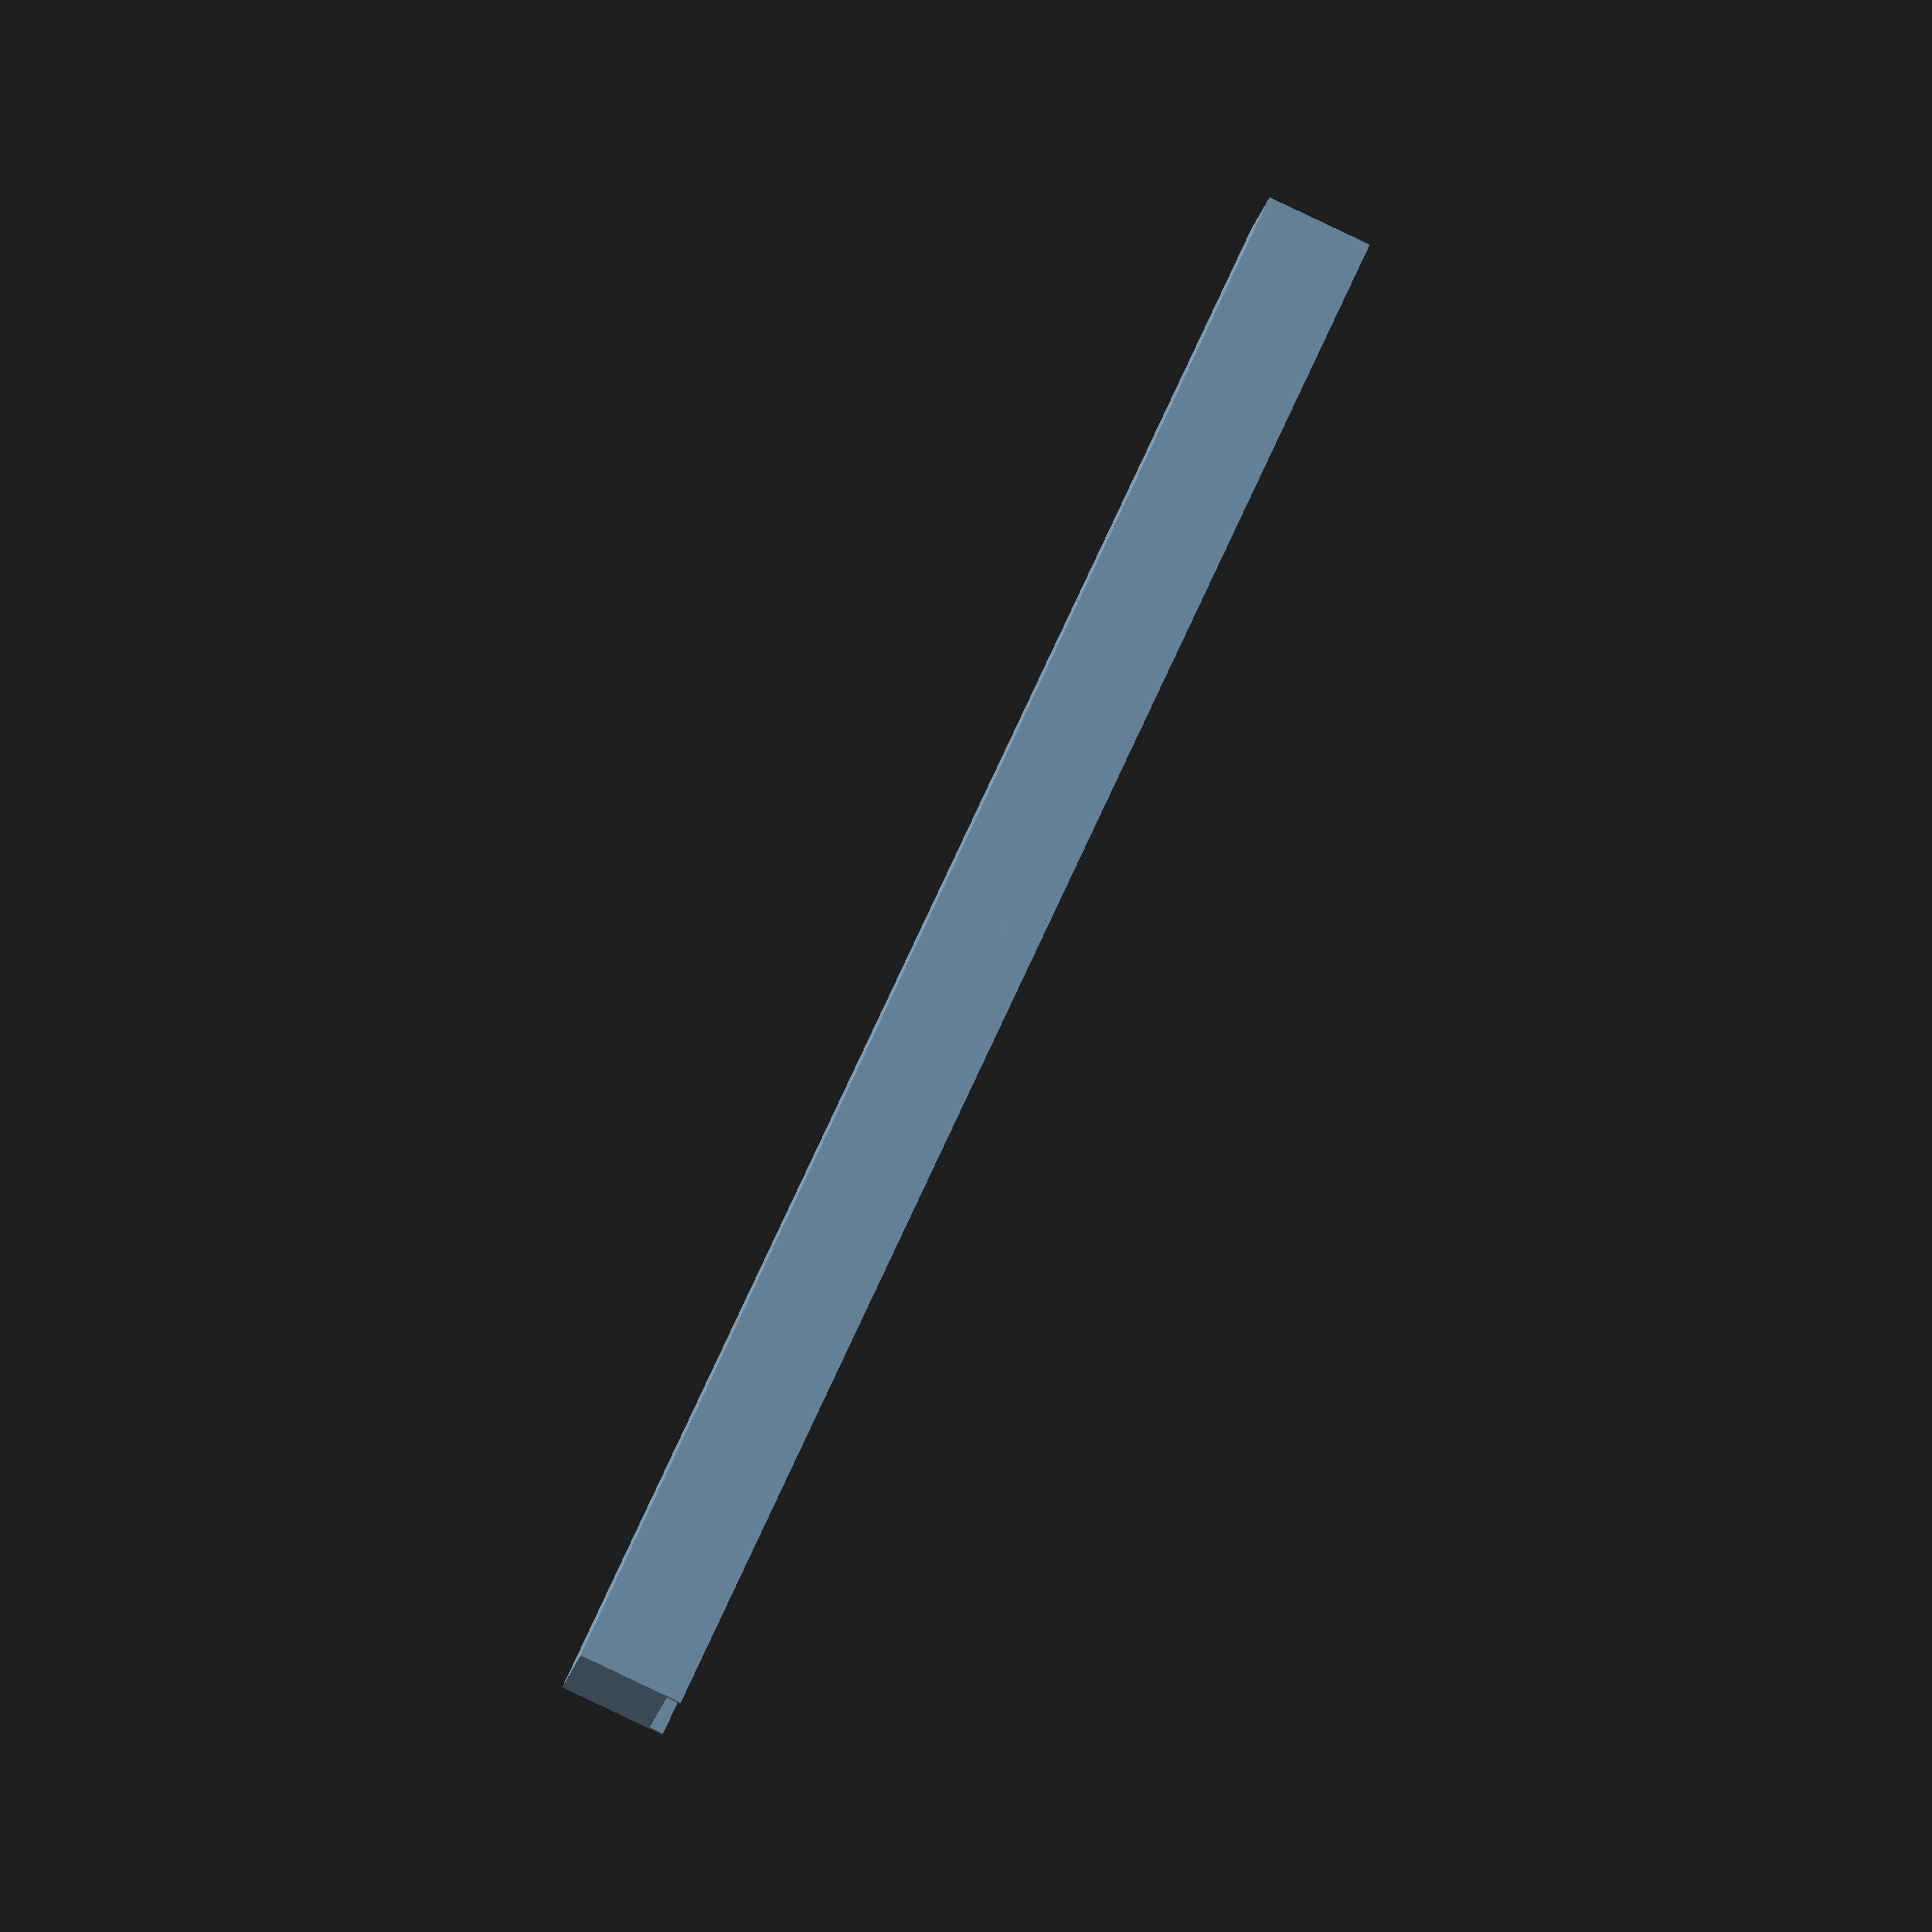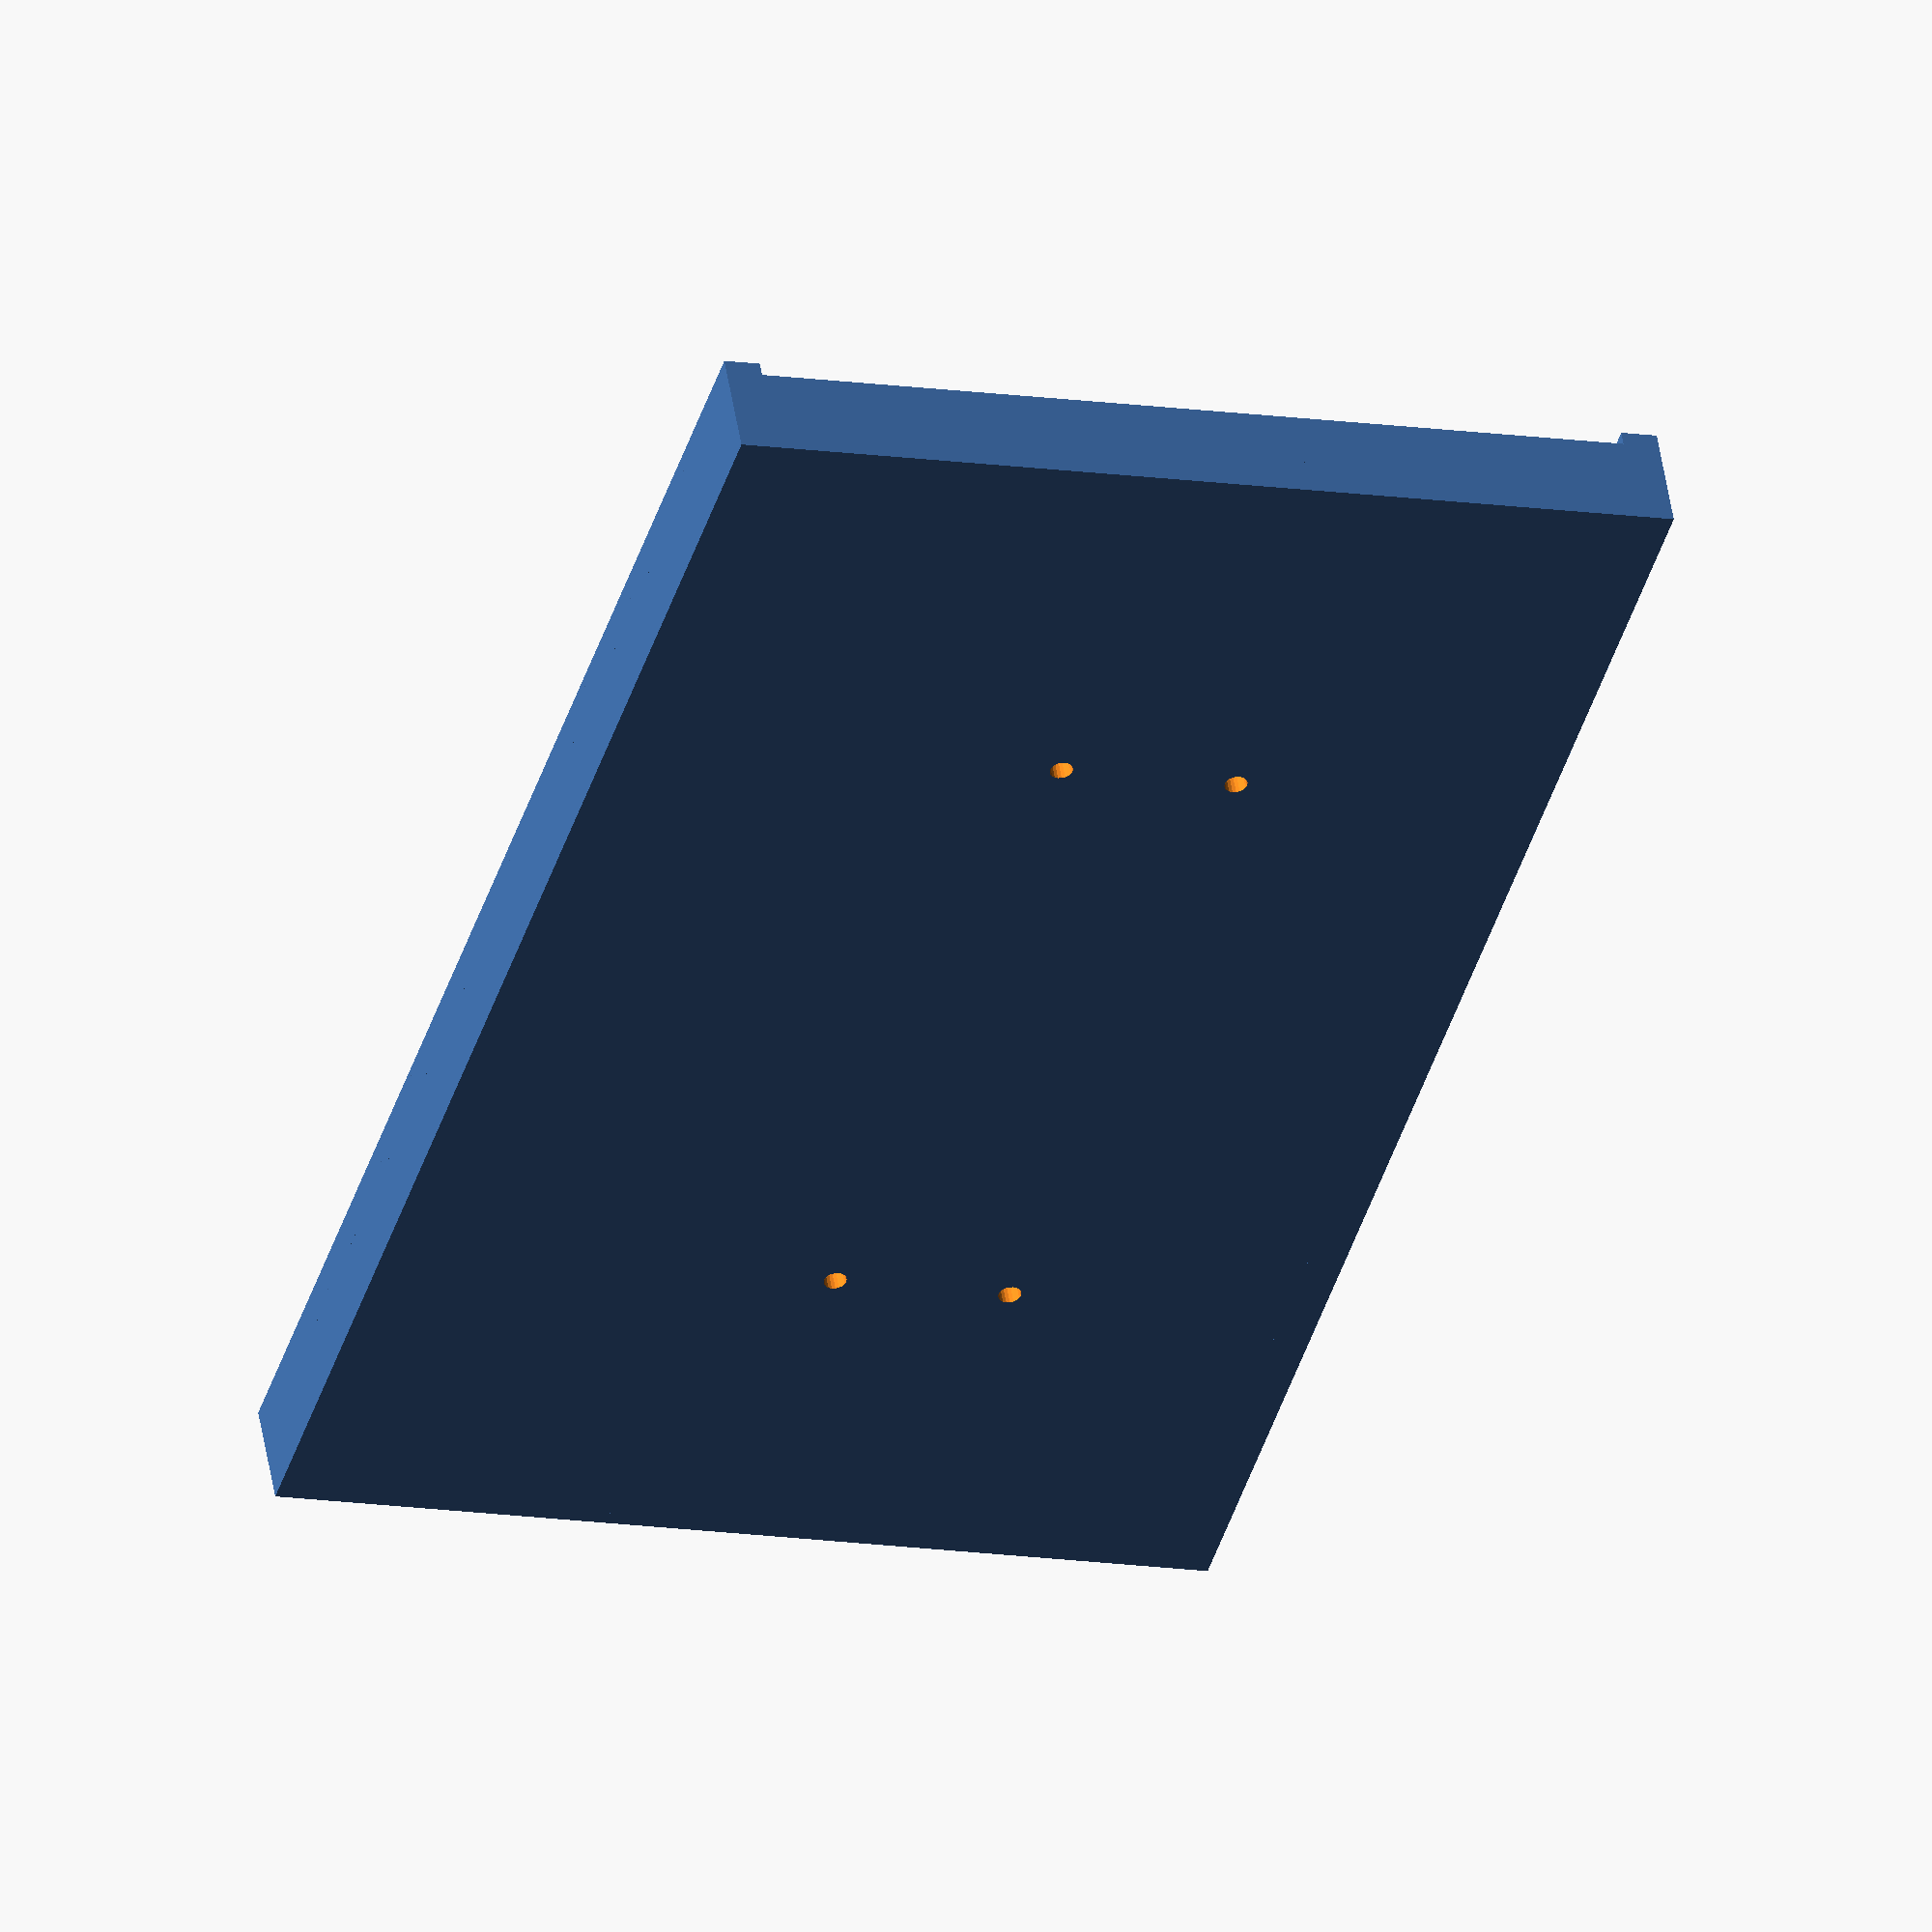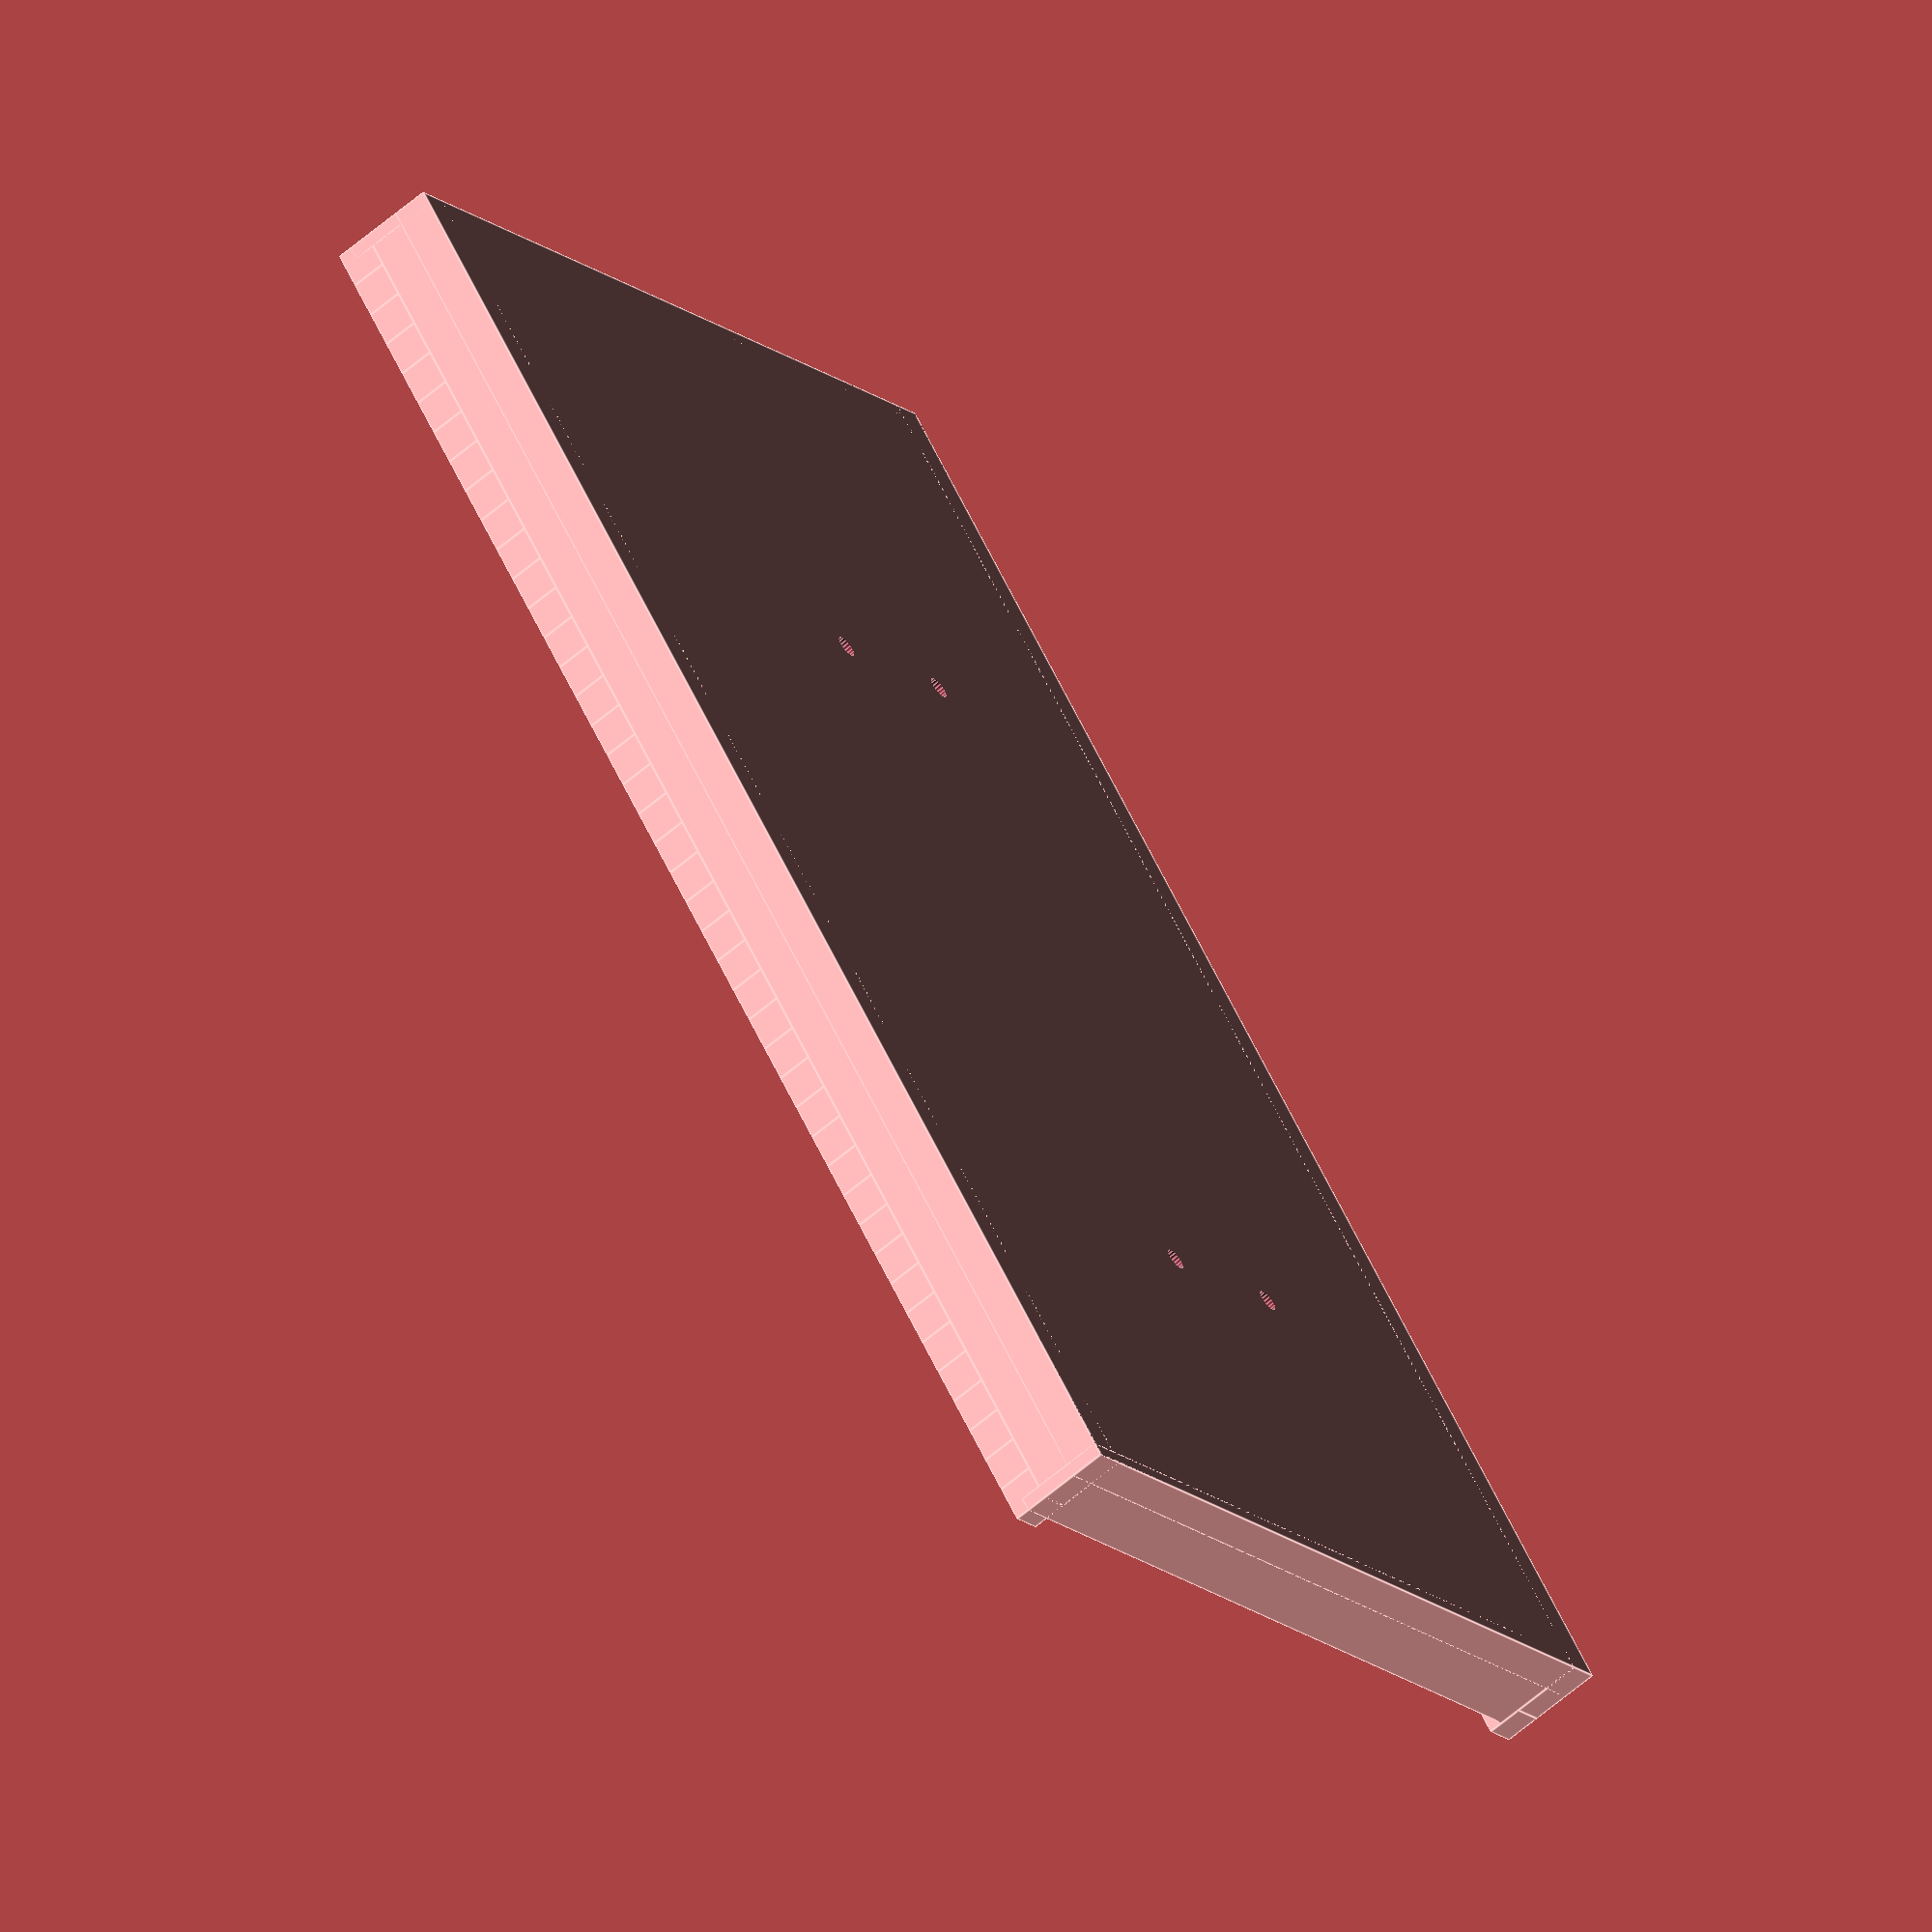
<openscad>
/* [Body] */

// Number of holes
hole_num = 42; //[8:1:128]
// Depth for holes
hole_depth = 5;


rail_width = (hole_num * 5.08);

// Rail height
rail_height = 10;

// Bottom floor 
floor_thickness = 5;

// Side walls
wall_thickness = 2;


/* [Hidden] */
hole_x_pitch = 5.08; 
hole_y_pitch = 128.5;

/* [Power Unit] */
// Power Unit
include_power_unit = true; 

// Power Unit width
power_unit_width = 114;
// Power Unit height
power_unit_height = 32;
// Pitch for screw  horizontal
power_unit_screw_width = 106;
// Pitch for screw vertical
power_unit_screw_height = 25; 




module main_case() {
    $fn = 20;
    union(){
        for (x = [hole_x_pitch : hole_x_pitch : rail_width]){
            translate([x, -hole_x_pitch, 0]){
                difference(){
                    cube([hole_x_pitch,hole_x_pitch,hole_depth ]);
                    translate([hole_x_pitch/2,hole_x_pitch/2, 0]){
                    cylinder(h=hole_depth+2, d=3.2);}
                }
            }
        }
        translate([0, -hole_x_pitch, 0]){
        cube([hole_x_pitch,hole_x_pitch,hole_depth ]);
        }
        translate([rail_width, -hole_x_pitch, 0]){
        cube([hole_x_pitch,hole_x_pitch,hole_depth ]);
        }


        for (x = [hole_x_pitch : hole_x_pitch : rail_width]){
            translate([x, -hole_y_pitch-hole_x_pitch, 0]){
                difference(){
                cube([hole_x_pitch,hole_x_pitch,hole_depth ]);
                    translate([hole_x_pitch/2,hole_x_pitch/2, 0]){
                    cylinder(h=hole_depth+2, d=3.2);}
                }
            }
        }
        translate([0, -hole_y_pitch-hole_x_pitch, 0]){
        cube([hole_x_pitch,hole_x_pitch,hole_depth ]);
        }
        translate([rail_width , -hole_y_pitch-hole_x_pitch, 0]){
        cube([hole_x_pitch,hole_x_pitch,hole_depth]);
        }


        // walls

        // w
        translate([0, -hole_x_pitch, -rail_height]){
            cube([rail_width+hole_x_pitch,hole_x_pitch,rail_height ]);
        }
        translate([0 , -hole_y_pitch-hole_x_pitch,-rail_height]){
            cube([rail_width+hole_x_pitch,hole_x_pitch,rail_height ]);
        }
        
        // h
        translate([0, -hole_x_pitch-hole_y_pitch, -rail_height]){
            cube([wall_thickness,hole_y_pitch,rail_height+hole_depth-wall_thickness ]);
        }

        translate([rail_width+hole_x_pitch-wall_thickness, -hole_x_pitch-hole_y_pitch, -rail_height]){
            cube([wall_thickness,hole_y_pitch,rail_height+hole_depth-wall_thickness ]);
        }

    // floor
    
        translate([0, -hole_y_pitch-hole_x_pitch, -rail_height]){
            cube([rail_width+hole_x_pitch,hole_x_pitch+hole_y_pitch,floor_thickness ]);
        }
        
    }
}

module power_unit_holes() {
        $fn = 20;
    screw_positions = [
        [0, 0],
        [power_unit_screw_width, 0],
        [0, power_unit_screw_height],
        [power_unit_screw_width, power_unit_screw_height]
    ];
    
    for (pos = screw_positions) {
        translate([pos[0], pos[1], -1])
            cylinder(h=floor_thickness+2, d=3.2);
    }
}

module rotated_power_unit_holes() {
    translate([power_unit_height/2, power_unit_width/2, 0])
        rotate([0, 0, 90])
            translate([-power_unit_width/2, -power_unit_height/2, 0])
                power_unit_holes();
}

// Main
difference() {
    main_case();
    
    if (include_power_unit) {
        translate([(rail_width + hole_x_pitch)/2 - power_unit_width/2, -hole_y_pitch/2 -hole_x_pitch , -rail_height]) {
            if (rail_width >= 120) {
                power_unit_holes();
            } else {
                rotated_power_unit_holes();
            }
        }
    }
}

</openscad>
<views>
elev=269.6 azim=2.5 roll=295.3 proj=o view=solid
elev=310.2 azim=253.0 roll=171.1 proj=o view=wireframe
elev=63.0 azim=310.1 roll=130.7 proj=o view=edges
</views>
